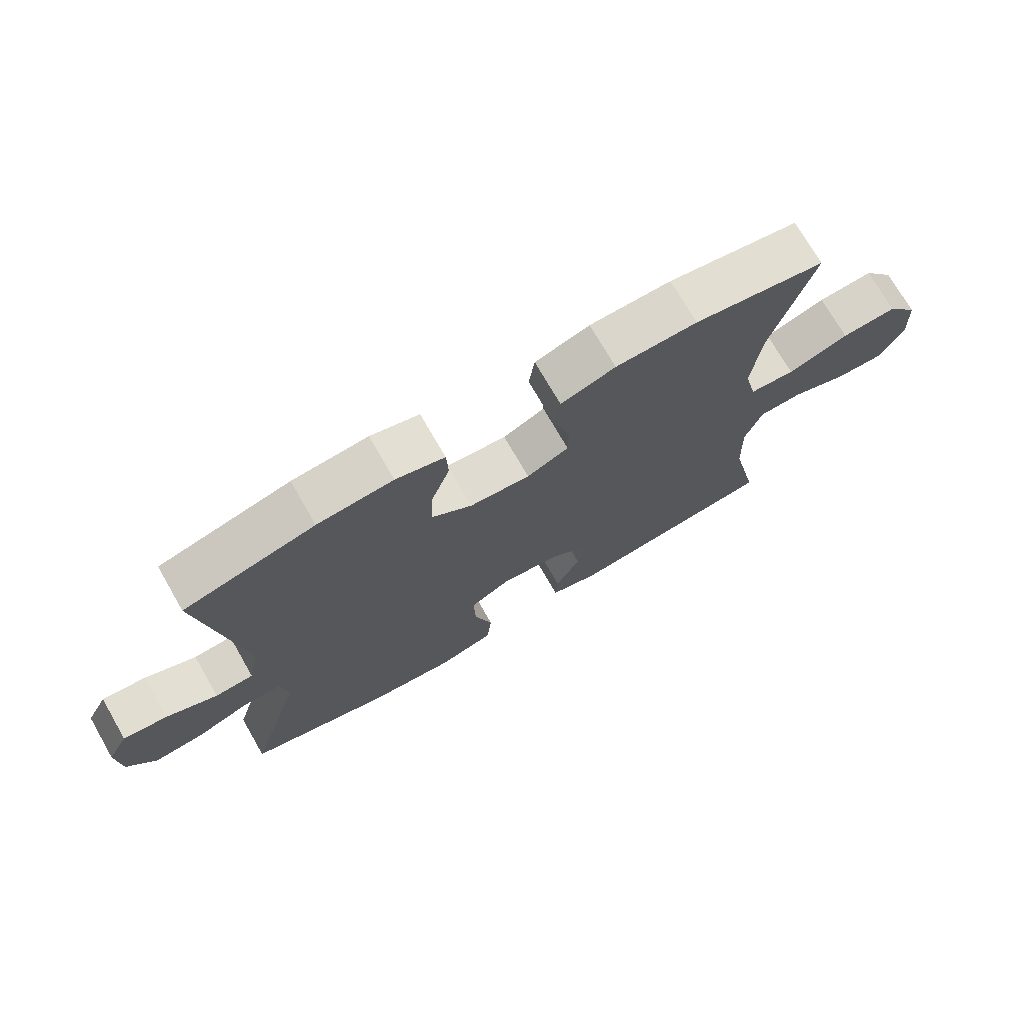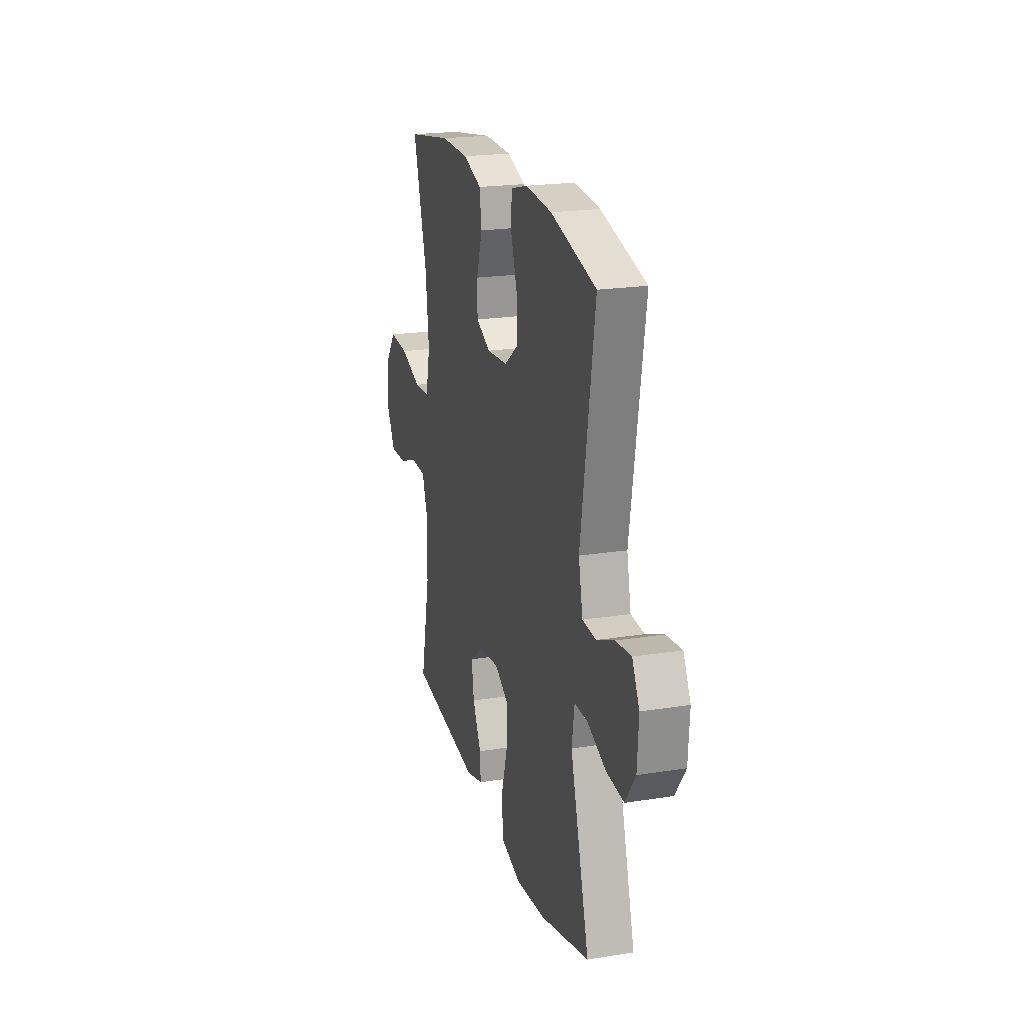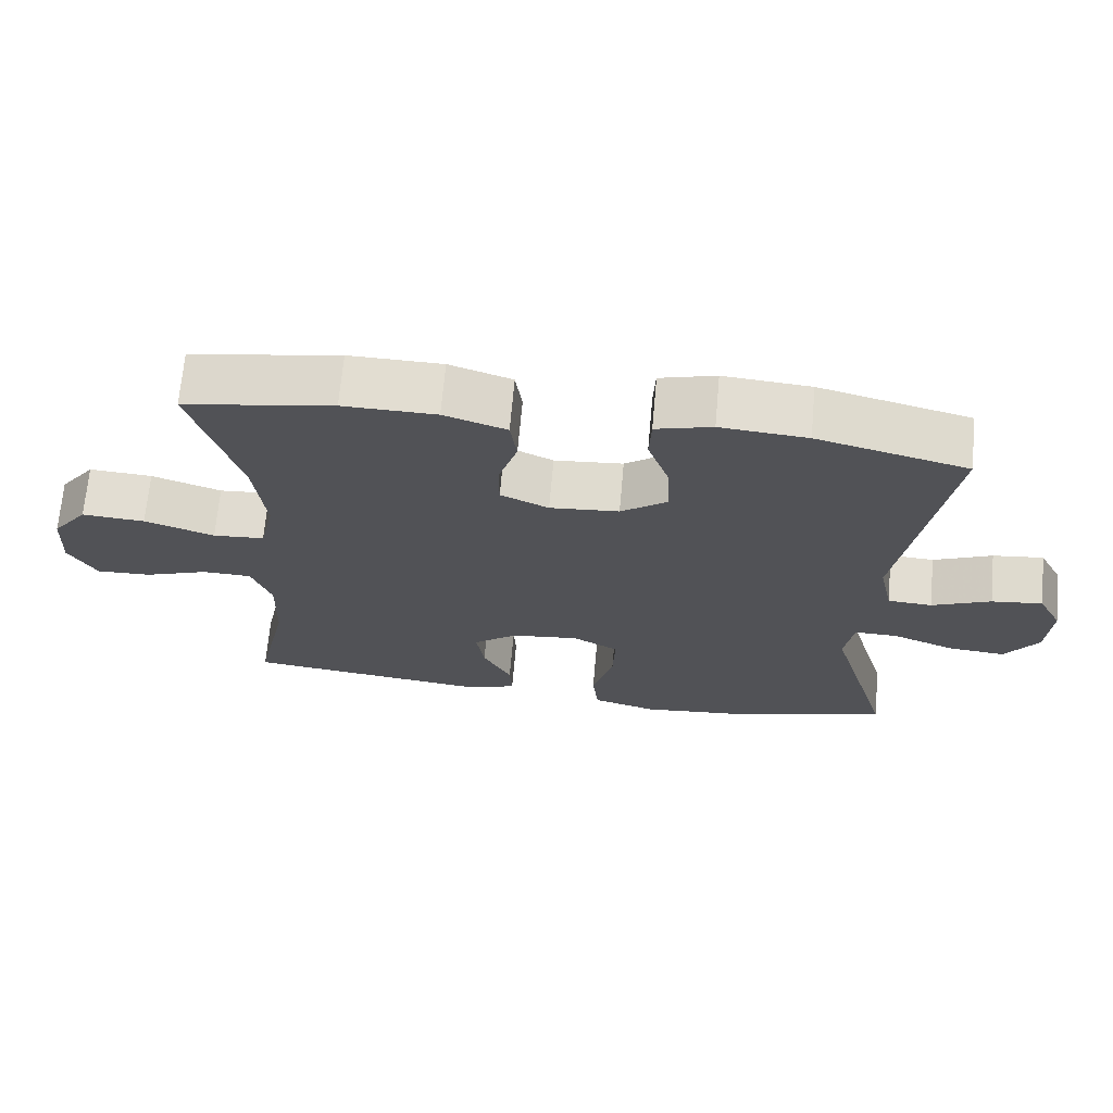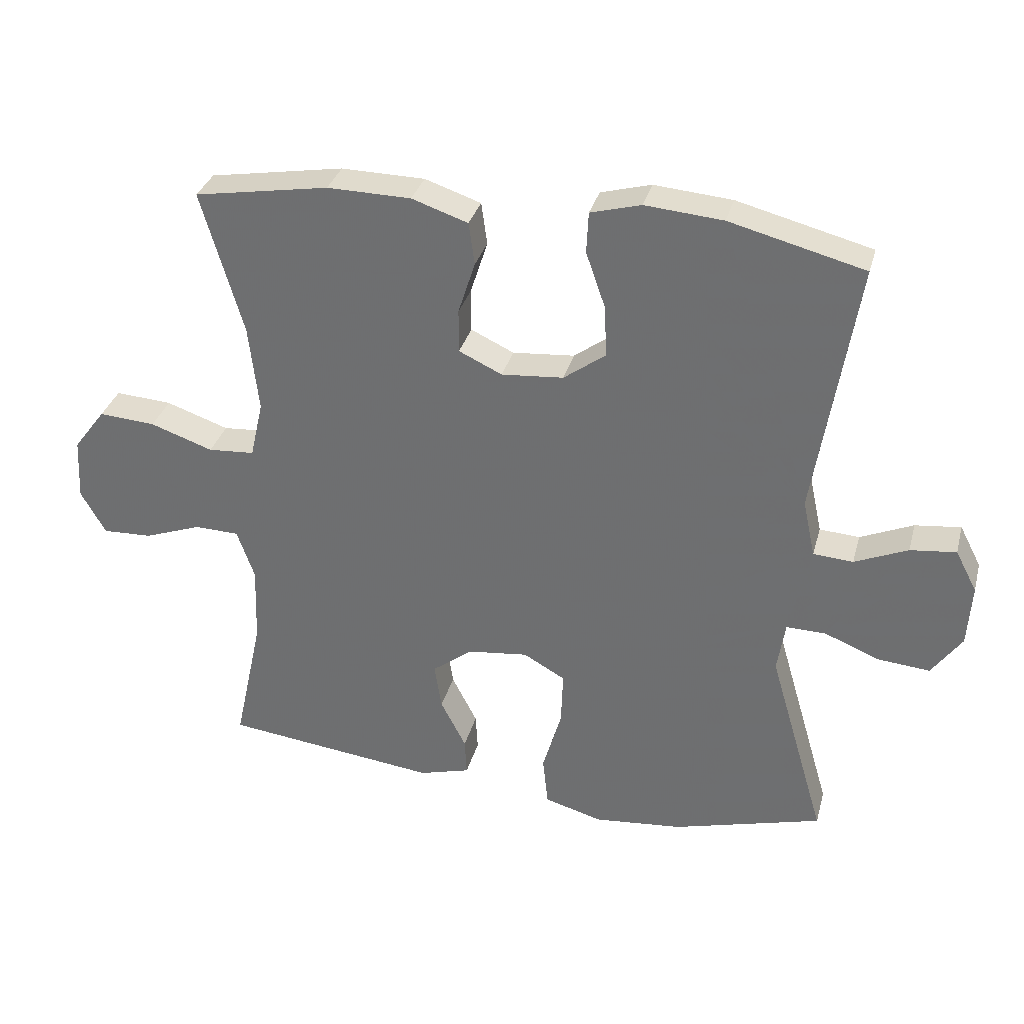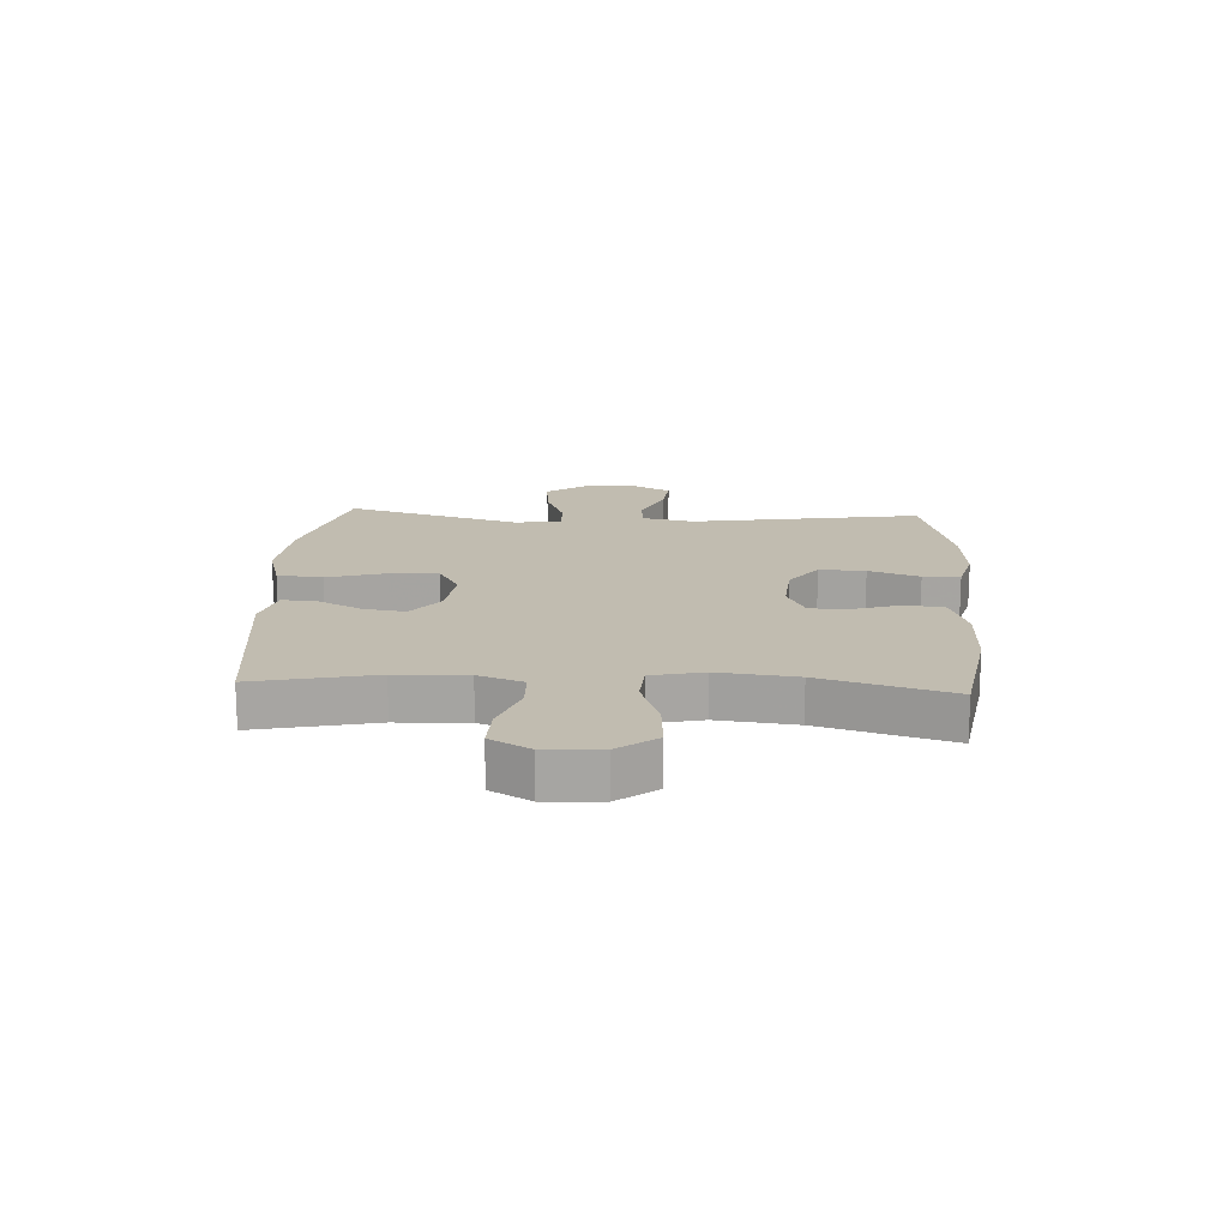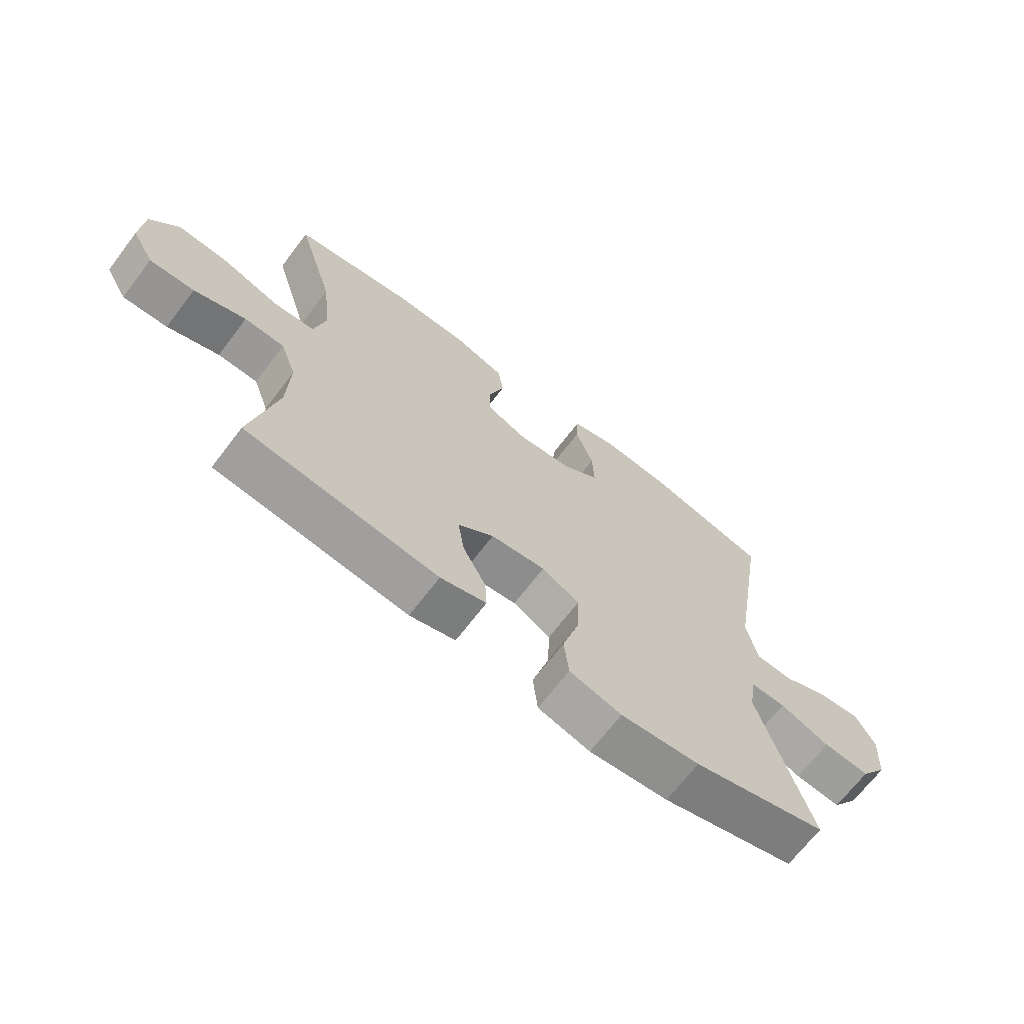
<metadata>
{"format":"obj","ext":"obj","renderer":"f3d","projection":"perspective","resolution":1024,"background":"white","views":[{"elev":73.0,"azim":150.1,"up":"+Z"},{"elev":21.3,"azim":74.2,"up":"+Z"},{"elev":68.6,"azim":5.1,"up":"+Z"},{"elev":32.9,"azim":14.6,"up":"+Z"},{"elev":16.4,"azim":-86.9,"up":"+Y"},{"elev":-68.3,"azim":-37.3,"up":"+Z"}]}
</metadata>
<code>
v -0.5 0.07 -0.5
v -0.456 0.07 -0.297
v -0.452 0.07 -0.177
v -0.479 0.07 -0.101
v -0.547 0.07 -0.099
v -0.635 0.07 -0.131
v -0.711 0.07 -0.134
v -0.749 0.07 -0.067
v -0.744 0.07 0.028
v -0.695 0.07 0.093
v -0.608 0.07 0.087
v -0.512 0.07 0.054
v -0.441 0.07 0.059
v -0.421 0.07 0.147
v -0.436 0.07 0.28
v -0.5 0.07 0.5
v -0.294 0.07 0.535
v -0.166 0.07 0.533
v -0.08 0.07 0.504
v -0.071 0.07 0.439
v -0.097 0.07 0.358
v -0.097 0.07 0.291
v -0.031 0.07 0.26
v 0.064 0.07 0.268
v 0.128 0.07 0.315
v 0.125 0.07 0.393
v 0.095 0.07 0.479
v 0.098 0.07 0.542
v 0.175 0.07 0.563
v 0.294 0.07 0.553
v 0.5 0.07 0.5
v 0.437 0.07 0.106
v 0.456 0.07 0.018
v 0.517 0.07 0.014
v 0.598 0.07 0.049
v 0.668 0.07 0.057
v 0.701 0.07 -0.006
v 0.695 0.07 -0.101
v 0.649 0.07 -0.166
v 0.57 0.07 -0.159
v 0.485 0.07 -0.125
v 0.425 0.07 -0.124
v 0.413 0.07 -0.202
v 0.5 0.07 -0.5
v 0.271 0.07 -0.563
v 0.136 0.07 -0.576
v 0.047 0.07 -0.551
v 0.039 0.07 -0.474
v 0.068 0.07 -0.374
v 0.071 0.07 -0.291
v 0.007 0.07 -0.255
v -0.086 0.07 -0.266
v -0.147 0.07 -0.313
v -0.136 0.07 -0.384
v -0.097 0.07 -0.46
v -0.094 0.07 -0.517
v -0.172 0.07 -0.539
v -0.5 0 -0.5
v -0.456 0 -0.297
v -0.452 0 -0.177
v -0.479 0 -0.101
v -0.547 0 -0.099
v -0.635 0 -0.131
v -0.711 0 -0.134
v -0.749 0 -0.067
v -0.744 0 0.028
v -0.695 0 0.093
v -0.608 0 0.087
v -0.512 0 0.054
v -0.441 0 0.059
v -0.421 0 0.147
v -0.436 0 0.28
v -0.5 0 0.5
v -0.294 0 0.535
v -0.166 0 0.533
v -0.08 0 0.504
v -0.071 0 0.439
v -0.097 0 0.358
v -0.097 0 0.291
v -0.031 0 0.26
v 0.064 0 0.268
v 0.128 0 0.315
v 0.125 0 0.393
v 0.095 0 0.479
v 0.098 0 0.542
v 0.175 0 0.563
v 0.294 0 0.553
v 0.5 0 0.5
v 0.437 0 0.106
v 0.456 0 0.018
v 0.517 0 0.014
v 0.598 0 0.049
v 0.668 0 0.057
v 0.701 0 -0.006
v 0.695 0 -0.101
v 0.649 0 -0.166
v 0.57 0 -0.159
v 0.485 0 -0.125
v 0.425 0 -0.124
v 0.413 0 -0.202
v 0.5 0 -0.5
v 0.271 0 -0.563
v 0.136 0 -0.576
v 0.047 0 -0.551
v 0.039 0 -0.474
v 0.068 0 -0.374
v 0.071 0 -0.291
v 0.007 0 -0.255
v -0.086 0 -0.266
v -0.147 0 -0.313
v -0.136 0 -0.384
v -0.097 0 -0.46
v -0.094 0 -0.517
v -0.172 0 -0.539
f 57 1 2
f 56 57 2
f 55 56 2
f 54 55 2
f 53 54 2 3
f 52 53 3 4
f 51 52 4
f 47 48 49
f 46 47 49
f 45 46 49
f 44 45 49
f 43 44 49
f 42 43 49 50
f 39 40 41
f 38 39 41
f 37 38 41
f 36 37 41
f 35 36 41
f 34 35 41
f 33 34 41 42
f 42 50 51
f 33 42 51
f 32 33 51
f 30 31 32
f 29 30 32
f 28 29 32
f 27 28 32
f 26 27 32
f 19 20 21
f 18 19 21
f 17 18 21
f 16 17 21
f 15 16 21
f 14 15 21 22
f 13 14 22 23
f 10 11 12
f 9 10 12
f 8 9 12
f 7 8 12
f 6 7 12
f 5 6 12
f 4 5 12 13
f 13 23 24
f 4 13 24
f 51 4 24
f 25 26 32
f 24 25 32 51
f 59 58 114
f 59 114 113
f 59 113 112
f 59 112 111
f 60 59 111 110
f 61 60 110 109
f 61 109 108
f 106 105 104
f 106 104 103
f 106 103 102
f 106 102 101
f 106 101 100
f 107 106 100 99
f 98 97 96
f 98 96 95
f 98 95 94
f 98 94 93
f 98 93 92
f 98 92 91
f 99 98 91 90
f 108 107 99
f 108 99 90
f 108 90 89
f 89 88 87
f 89 87 86
f 89 86 85
f 89 85 84
f 89 84 83
f 78 77 76
f 78 76 75
f 78 75 74
f 78 74 73
f 78 73 72
f 79 78 72 71
f 80 79 71 70
f 69 68 67
f 69 67 66
f 69 66 65
f 69 65 64
f 69 64 63
f 69 63 62
f 70 69 62 61
f 81 80 70
f 81 70 61
f 81 61 108
f 89 83 82
f 108 89 82 81
f 1 58 59 2
f 2 59 60 3
f 3 60 61 4
f 4 61 62 5
f 5 62 63 6
f 6 63 64 7
f 7 64 65 8
f 8 65 66 9
f 9 66 67 10
f 10 67 68 11
f 11 68 69 12
f 12 69 70 13
f 13 70 71 14
f 14 71 72 15
f 15 72 73 16
f 16 73 74 17
f 17 74 75 18
f 18 75 76 19
f 19 76 77 20
f 20 77 78 21
f 21 78 79 22
f 22 79 80 23
f 23 80 81 24
f 24 81 82 25
f 25 82 83 26
f 26 83 84 27
f 27 84 85 28
f 28 85 86 29
f 29 86 87 30
f 30 87 88 31
f 31 88 89 32
f 32 89 90 33
f 33 90 91 34
f 34 91 92 35
f 35 92 93 36
f 36 93 94 37
f 37 94 95 38
f 38 95 96 39
f 39 96 97 40
f 40 97 98 41
f 41 98 99 42
f 42 99 100 43
f 43 100 101 44
f 44 101 102 45
f 45 102 103 46
f 46 103 104 47
f 47 104 105 48
f 48 105 106 49
f 49 106 107 50
f 50 107 108 51
f 51 108 109 52
f 52 109 110 53
f 53 110 111 54
f 54 111 112 55
f 55 112 113 56
f 56 113 114 57
f 57 114 58 1

</code>
